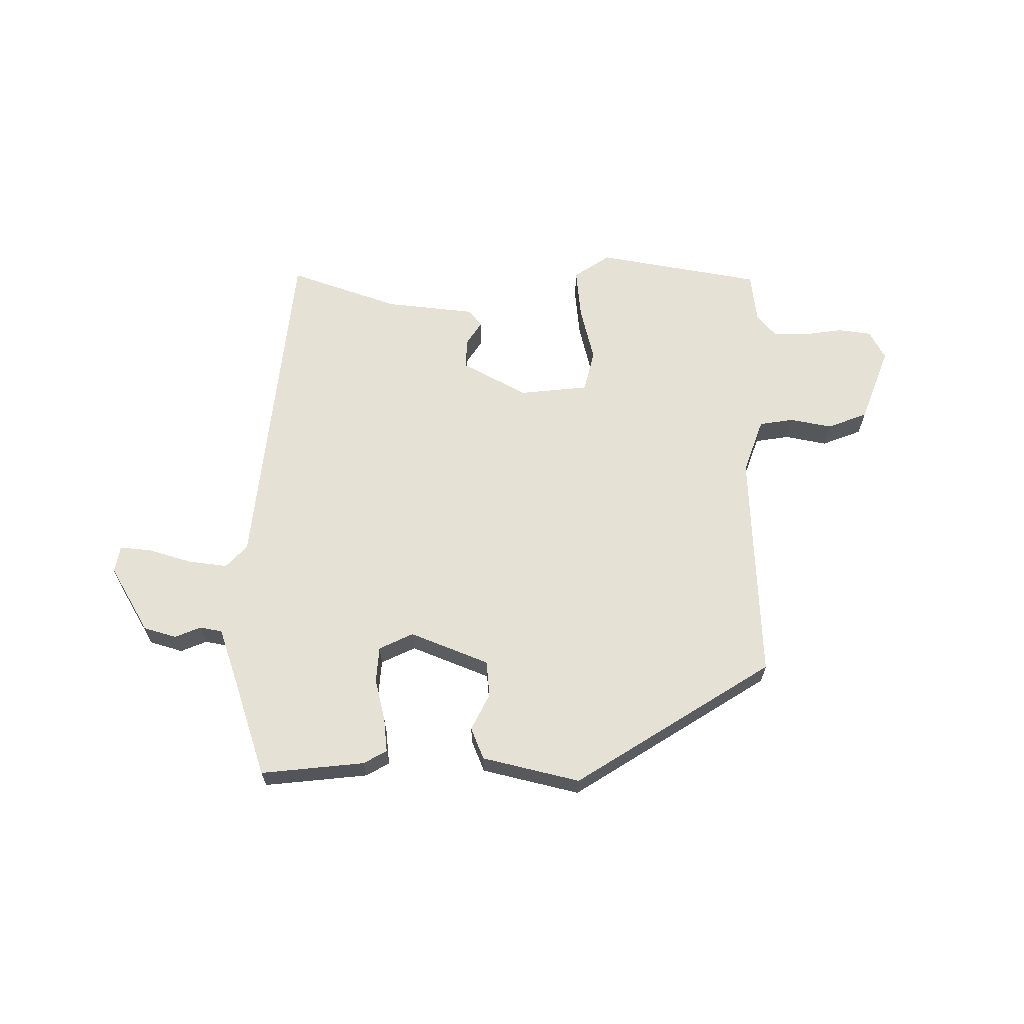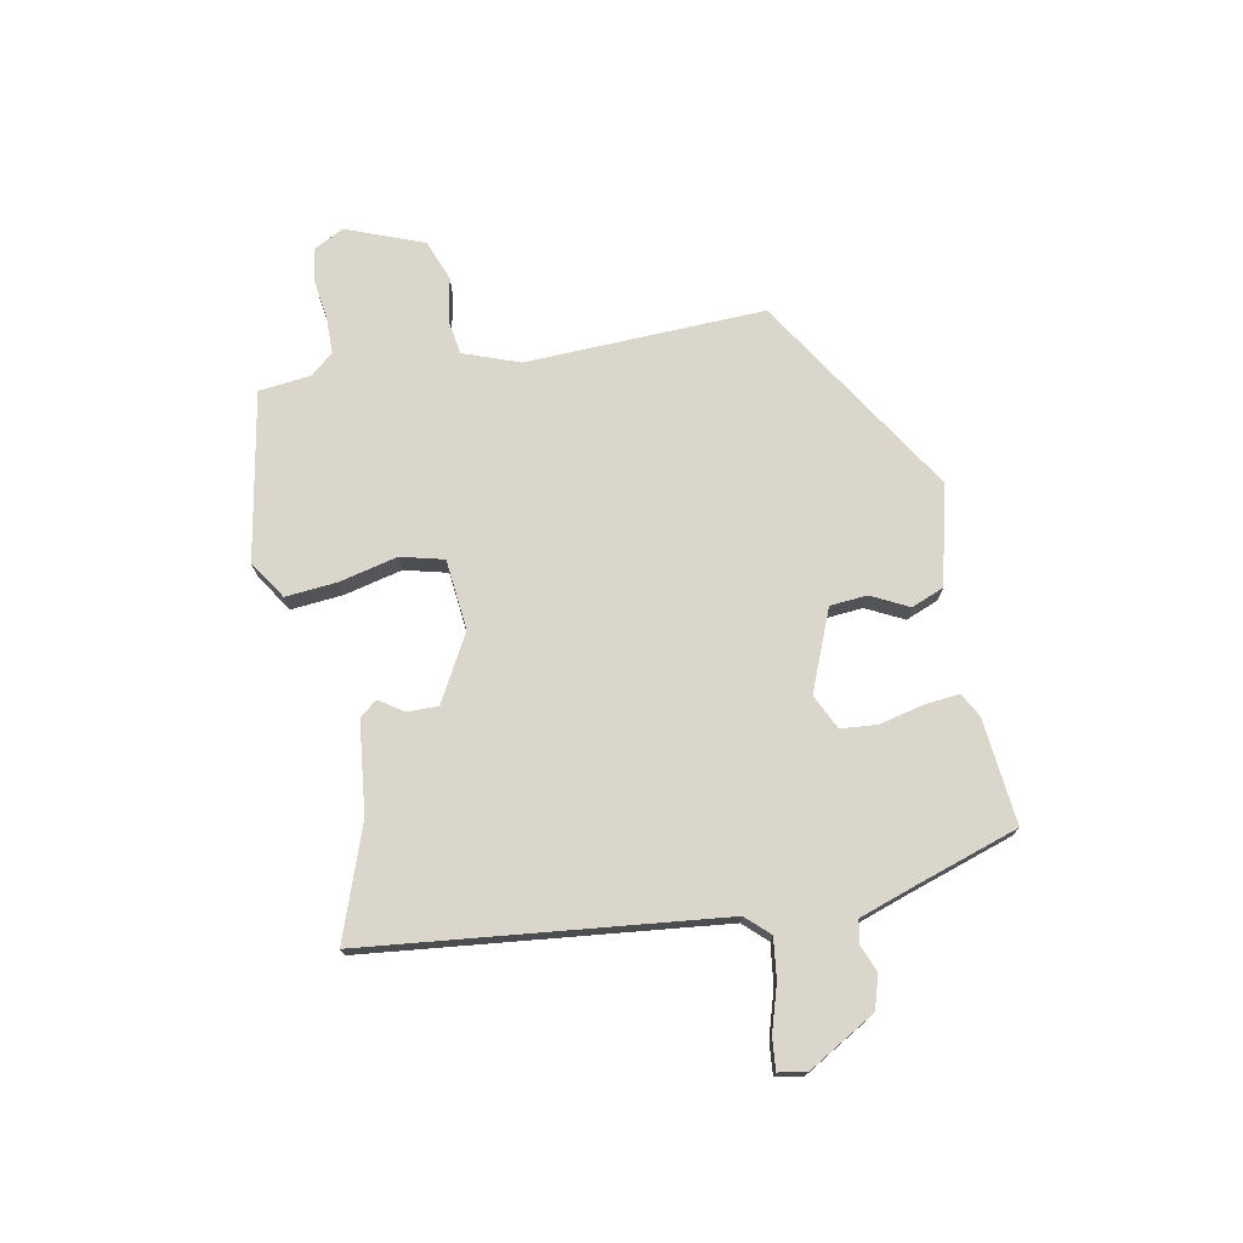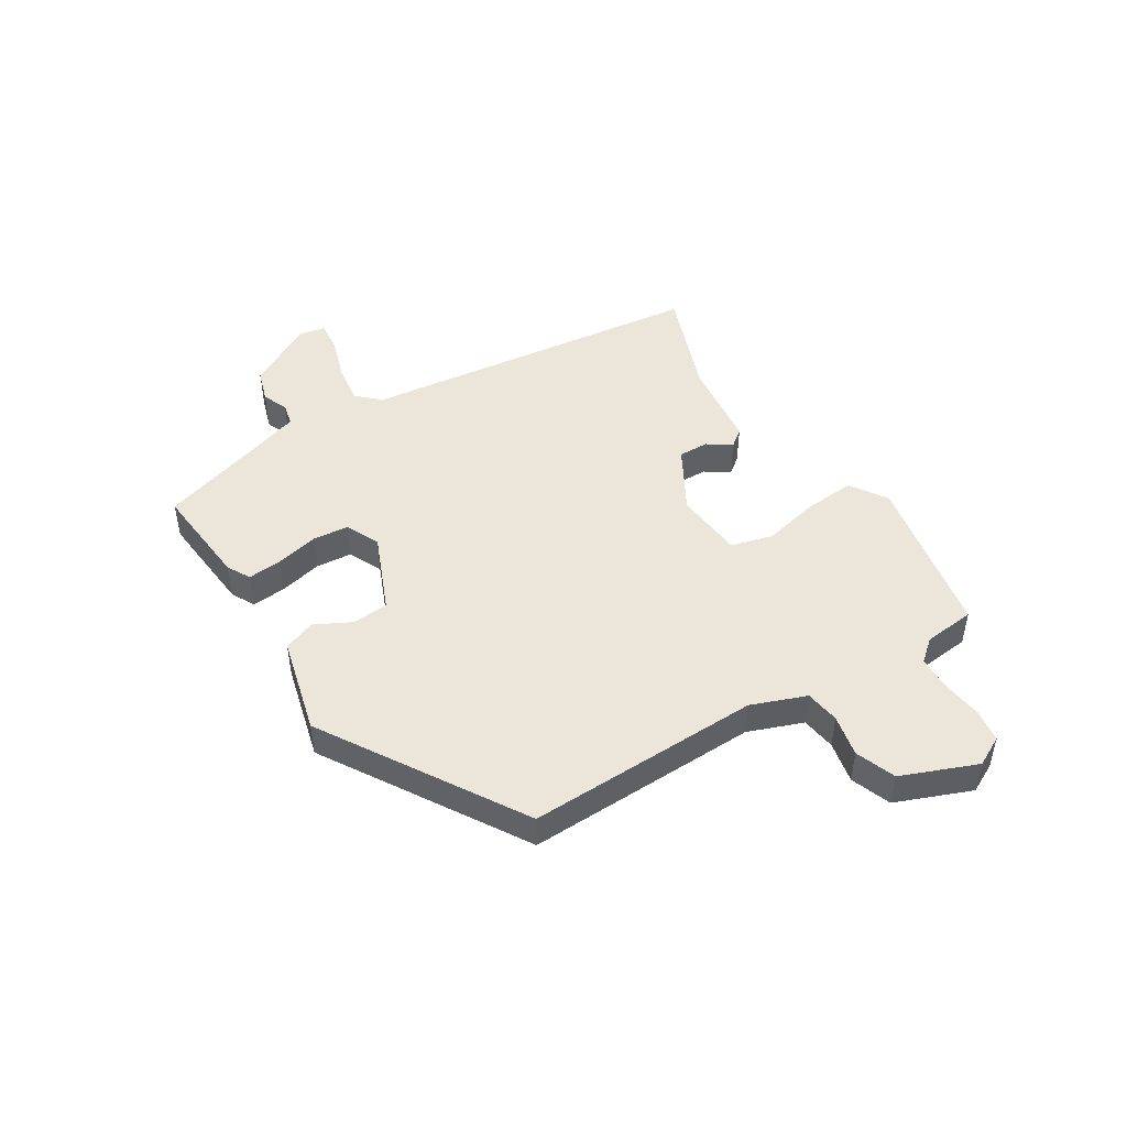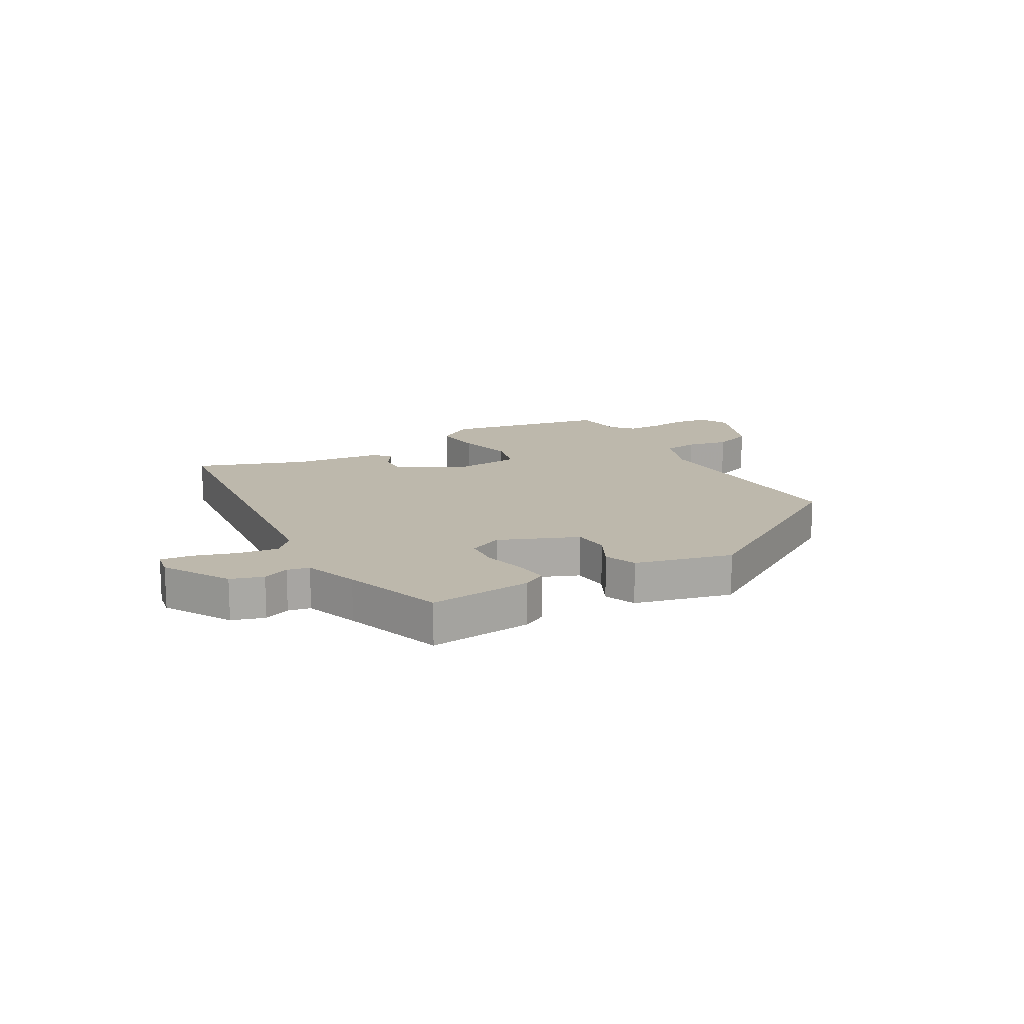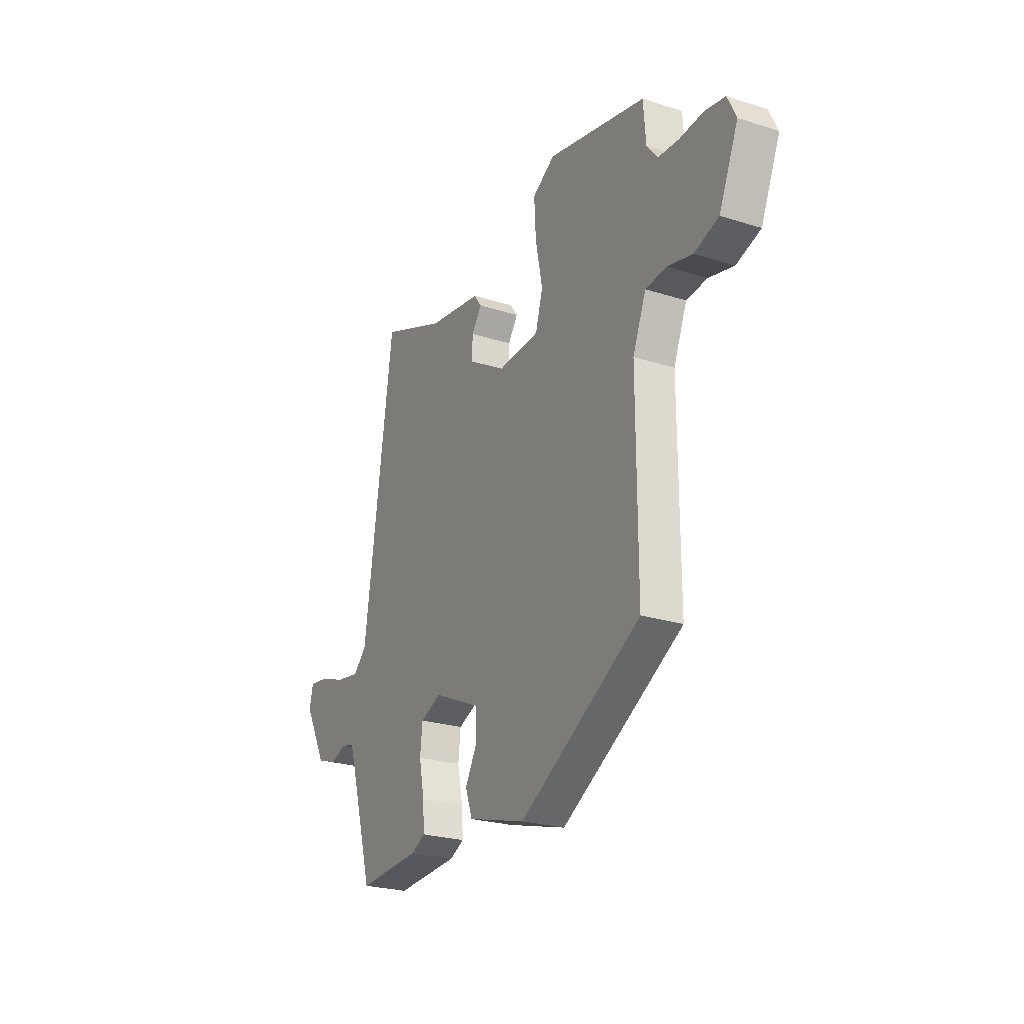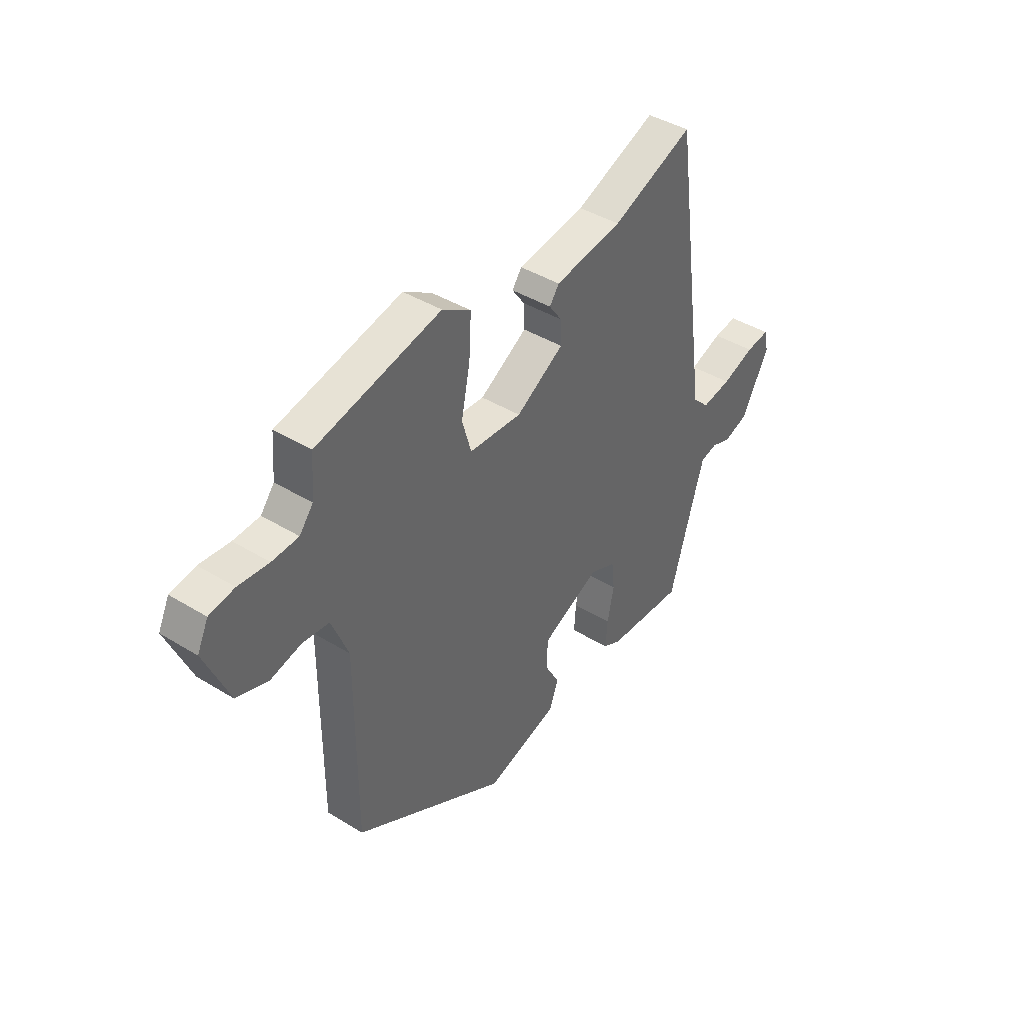
<metadata>
{"format":"obj","ext":"obj","renderer":"f3d","projection":"perspective","resolution":1024,"background":"white","views":[{"elev":64.2,"azim":178.1,"up":"+Y"},{"elev":73.9,"azim":77.2,"up":"+Y"},{"elev":47.5,"azim":-123.2,"up":"+Y"},{"elev":14.9,"azim":148.4,"up":"+Y"},{"elev":-24.3,"azim":-117.7,"up":"+Z"},{"elev":41.8,"azim":-53.5,"up":"+Z"}]}
</metadata>
<code>
v 0.45 0.07 -0.513
v 0.27 0.07 -0.501
v 0.229 0.07 -0.48
v 0.233 0.07 -0.42
v 0.248 0.07 -0.346
v 0.241 0.07 -0.284
v 0.181 0.07 -0.258
v 0.047 0.07 -0.318
v 0.044 0.07 -0.381
v 0.078 0.07 -0.443
v 0.058 0.07 -0.499
v -0.109 0.07 -0.546
v -0.458 0.07 -0.343
v -0.457 0.07 0.062
v -0.495 0.07 0.156
v -0.555 0.07 0.163
v -0.627 0.07 0.146
v -0.697 0.07 0.17
v -0.752 0.07 0.299
v -0.727 0.07 0.351
v -0.67 0.07 0.361
v -0.601 0.07 0.354
v -0.541 0.07 0.357
v -0.51 0.07 0.396
v -0.503 0.07 0.485
v -0.22 0.07 0.547
v -0.155 0.07 0.507
v -0.16 0.07 0.419
v -0.18 0.07 0.32
v -0.159 0.07 0.248
v -0.039 0.07 0.24
v 0.07 0.07 0.305
v 0.068 0.07 0.357
v 0.039 0.07 0.398
v 0.061 0.07 0.428
v 0.216 0.07 0.451
v 0.403 0.07 0.525
v 0.488 0.07 -0.072
v 0.526 0.07 -0.11
v 0.594 0.07 -0.099
v 0.669 0.07 -0.073
v 0.723 0.07 -0.066
v 0.733 0.07 -0.113
v 0.67 0.07 -0.23
v 0.614 0.07 -0.249
v 0.568 0.07 -0.232
v 0.53 0.07 -0.241
v 0.501 0.07 -0.337
v 0.45 0 -0.513
v 0.27 0 -0.501
v 0.229 0 -0.48
v 0.233 0 -0.42
v 0.248 0 -0.346
v 0.241 0 -0.284
v 0.181 0 -0.258
v 0.047 0 -0.318
v 0.044 0 -0.381
v 0.078 0 -0.443
v 0.058 0 -0.499
v -0.109 0 -0.546
v -0.458 0 -0.343
v -0.457 0 0.062
v -0.495 0 0.156
v -0.555 0 0.163
v -0.627 0 0.146
v -0.697 0 0.17
v -0.752 0 0.299
v -0.727 0 0.351
v -0.67 0 0.361
v -0.601 0 0.354
v -0.541 0 0.357
v -0.51 0 0.396
v -0.503 0 0.485
v -0.22 0 0.547
v -0.155 0 0.507
v -0.16 0 0.419
v -0.18 0 0.32
v -0.159 0 0.248
v -0.039 0 0.24
v 0.07 0 0.305
v 0.068 0 0.357
v 0.039 0 0.398
v 0.061 0 0.428
v 0.216 0 0.451
v 0.403 0 0.525
v 0.488 0 -0.072
v 0.526 0 -0.11
v 0.594 0 -0.099
v 0.669 0 -0.073
v 0.723 0 -0.066
v 0.733 0 -0.113
v 0.67 0 -0.23
v 0.614 0 -0.249
v 0.568 0 -0.232
v 0.53 0 -0.241
v 0.501 0 -0.337
f 43 44 45 46
f 43 46 47
f 40 41 42 43
f 39 40 43 47
f 38 39 47 48
f 36 37 38 48
f 33 34 35 36
f 32 33 36 48
f 26 27 28 29
f 24 25 26 29
f 23 24 29 30
f 22 23 30
f 21 22 30
f 20 21 30
f 19 20 30
f 16 17 18 19
f 15 16 19 30
f 14 15 30 31
f 12 13 14 31
f 9 10 11 12
f 8 9 12 31
f 2 3 4 5
f 2 5 6
f 1 2 6
f 48 1 6
f 32 48 6 7
f 7 8 31 32
f 94 93 92 91
f 95 94 91
f 91 90 89 88
f 95 91 88 87
f 96 95 87 86
f 96 86 85 84
f 84 83 82 81
f 96 84 81 80
f 77 76 75 74
f 77 74 73 72
f 78 77 72 71
f 78 71 70
f 78 70 69
f 78 69 68
f 78 68 67
f 67 66 65 64
f 78 67 64 63
f 79 78 63 62
f 79 62 61 60
f 60 59 58 57
f 79 60 57 56
f 53 52 51 50
f 54 53 50
f 54 50 49
f 54 49 96
f 55 54 96 80
f 80 79 56 55
f 1 49 50 2
f 2 50 51 3
f 3 51 52 4
f 4 52 53 5
f 5 53 54 6
f 6 54 55 7
f 7 55 56 8
f 8 56 57 9
f 9 57 58 10
f 10 58 59 11
f 11 59 60 12
f 12 60 61 13
f 13 61 62 14
f 14 62 63 15
f 15 63 64 16
f 16 64 65 17
f 17 65 66 18
f 18 66 67 19
f 19 67 68 20
f 20 68 69 21
f 21 69 70 22
f 22 70 71 23
f 23 71 72 24
f 24 72 73 25
f 25 73 74 26
f 26 74 75 27
f 27 75 76 28
f 28 76 77 29
f 29 77 78 30
f 30 78 79 31
f 31 79 80 32
f 32 80 81 33
f 33 81 82 34
f 34 82 83 35
f 35 83 84 36
f 36 84 85 37
f 37 85 86 38
f 38 86 87 39
f 39 87 88 40
f 40 88 89 41
f 41 89 90 42
f 42 90 91 43
f 43 91 92 44
f 44 92 93 45
f 45 93 94 46
f 46 94 95 47
f 47 95 96 48
f 48 96 49 1

</code>
